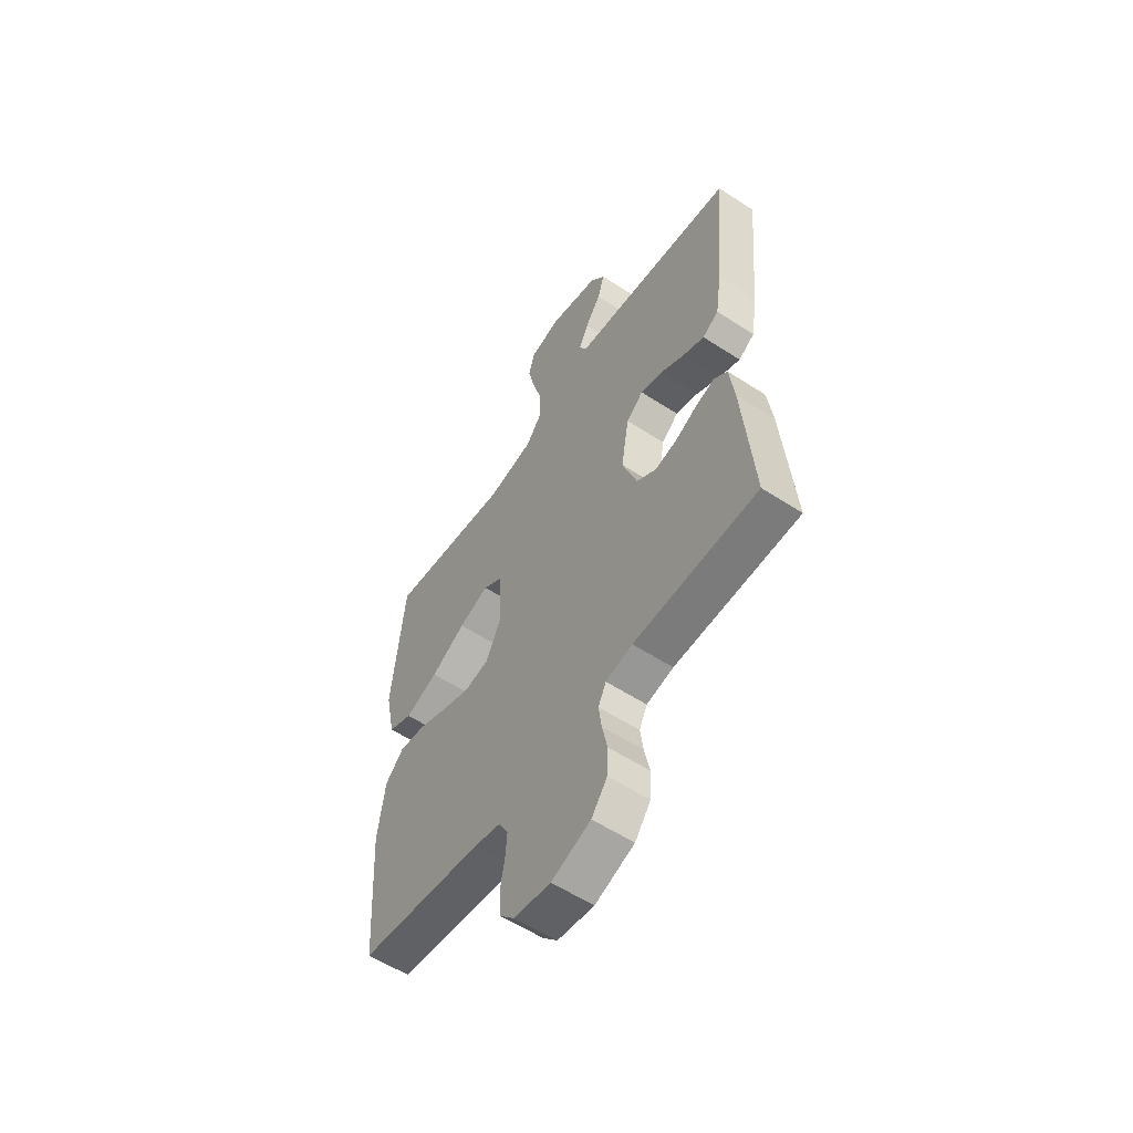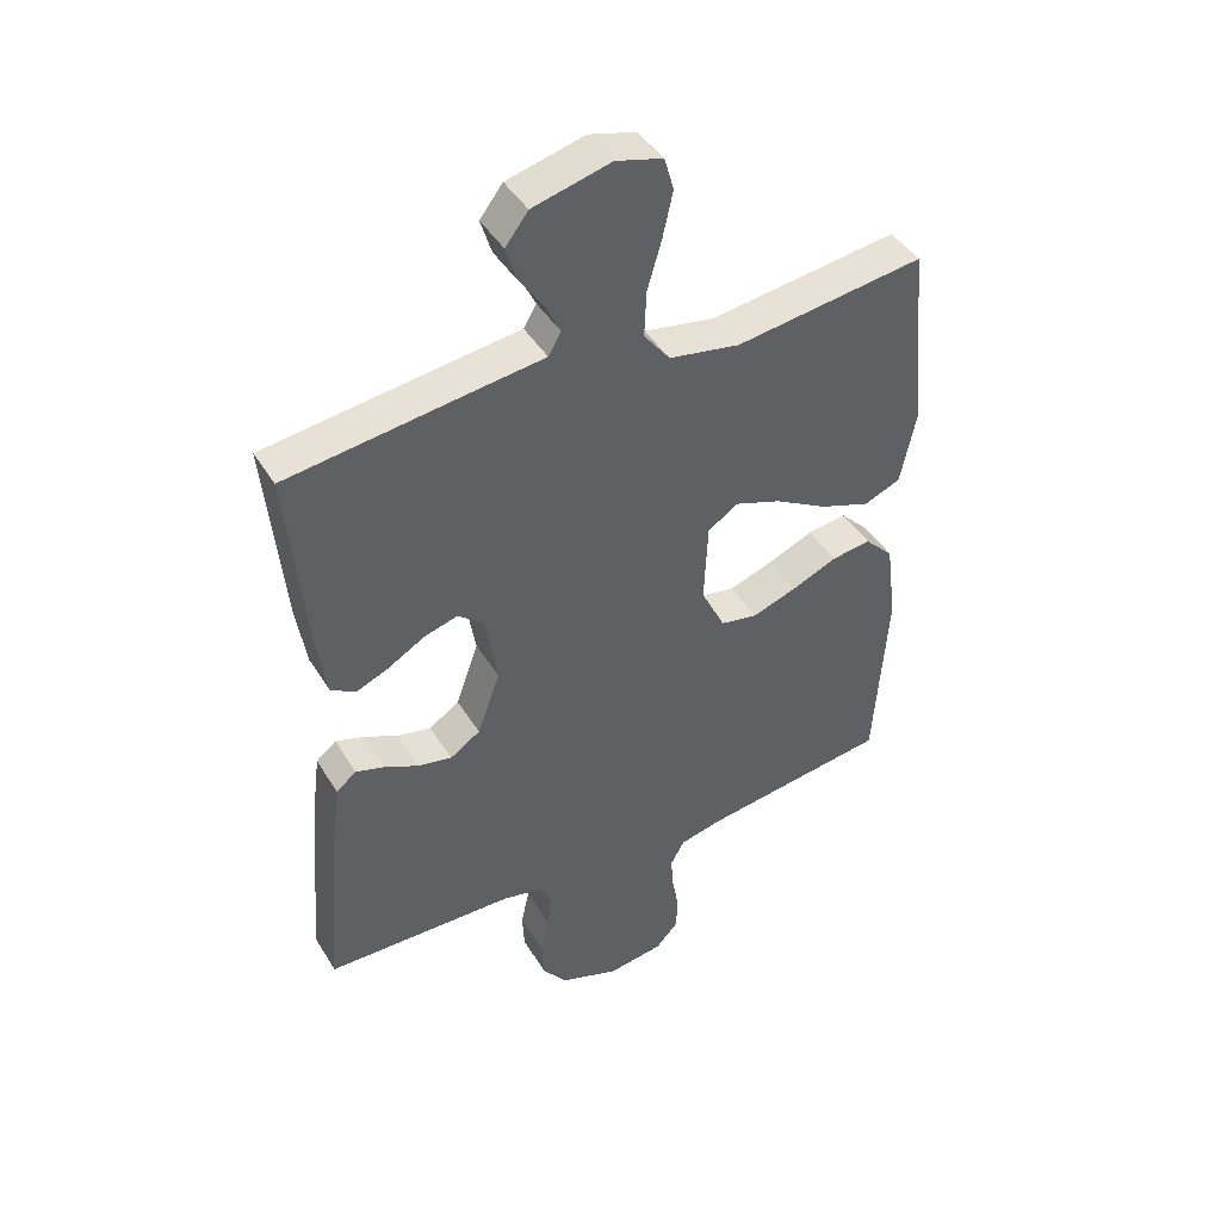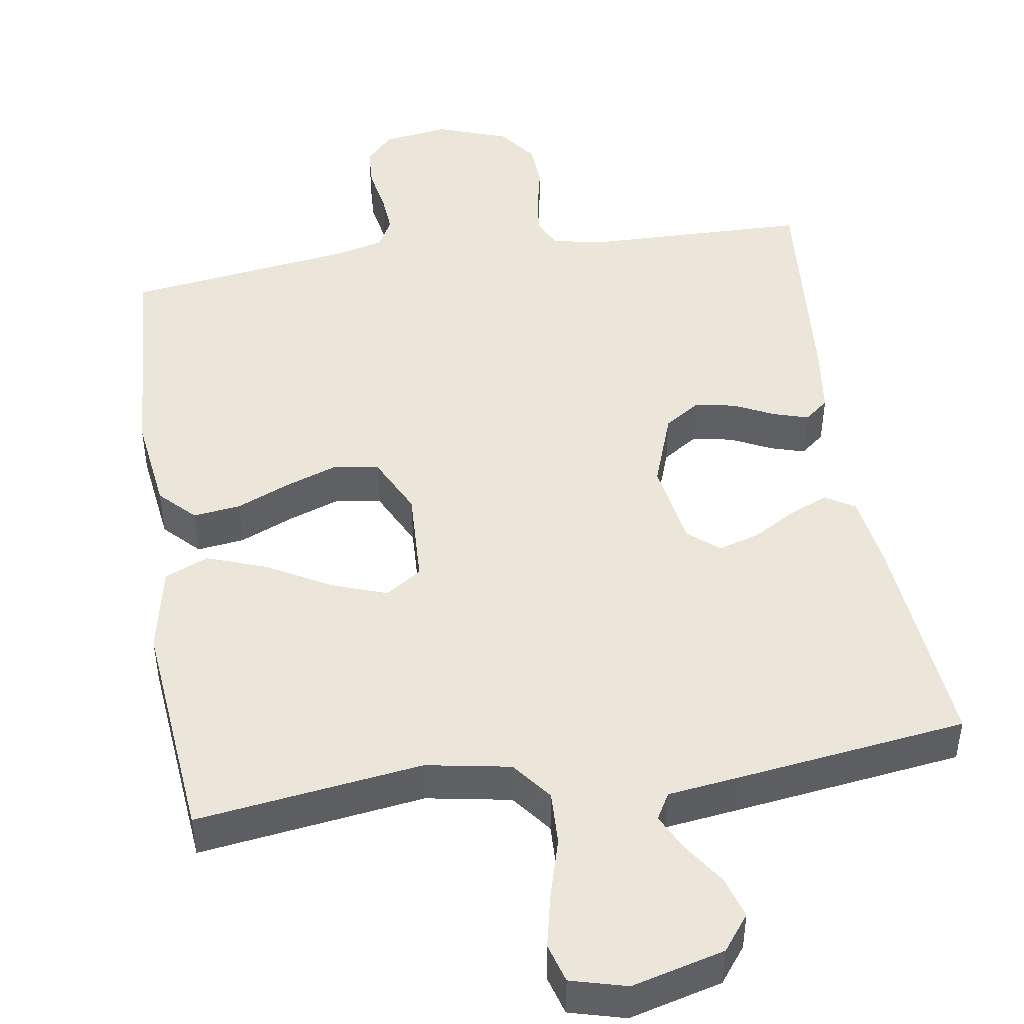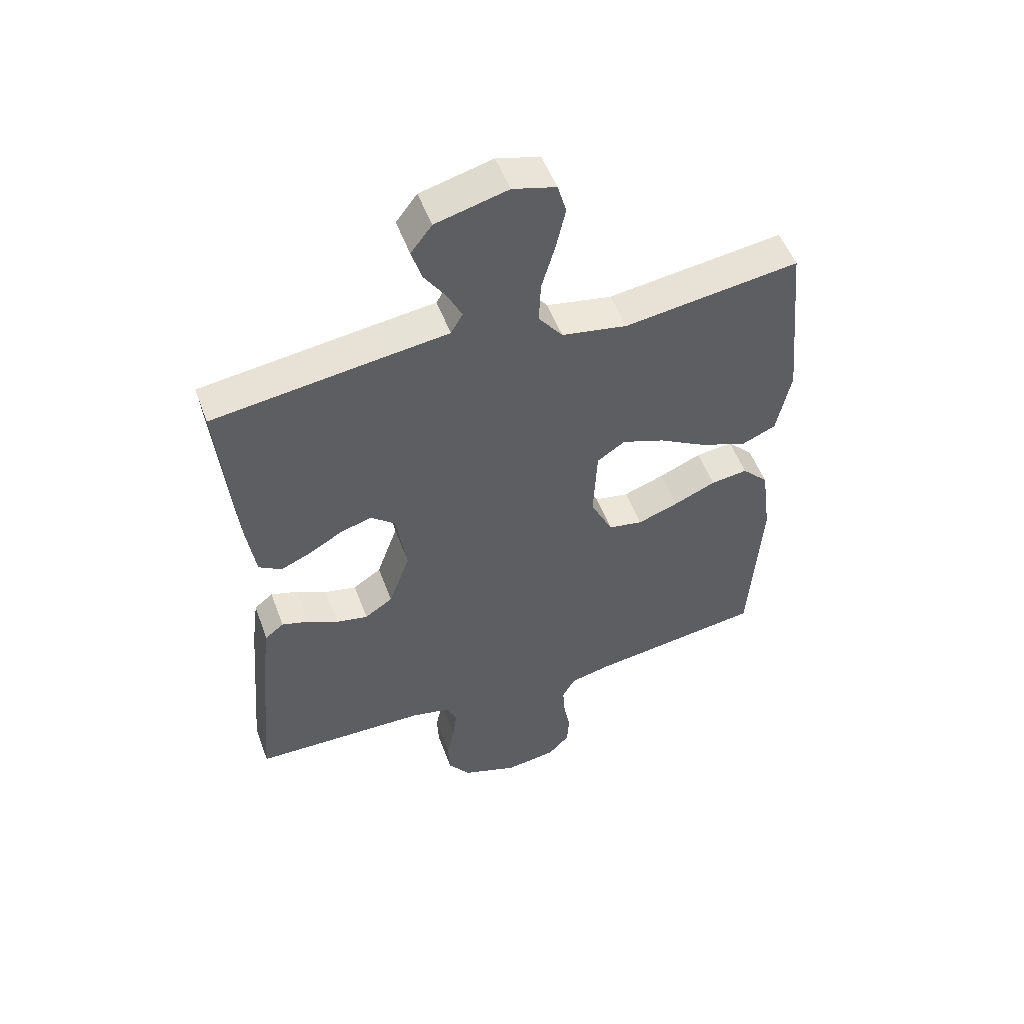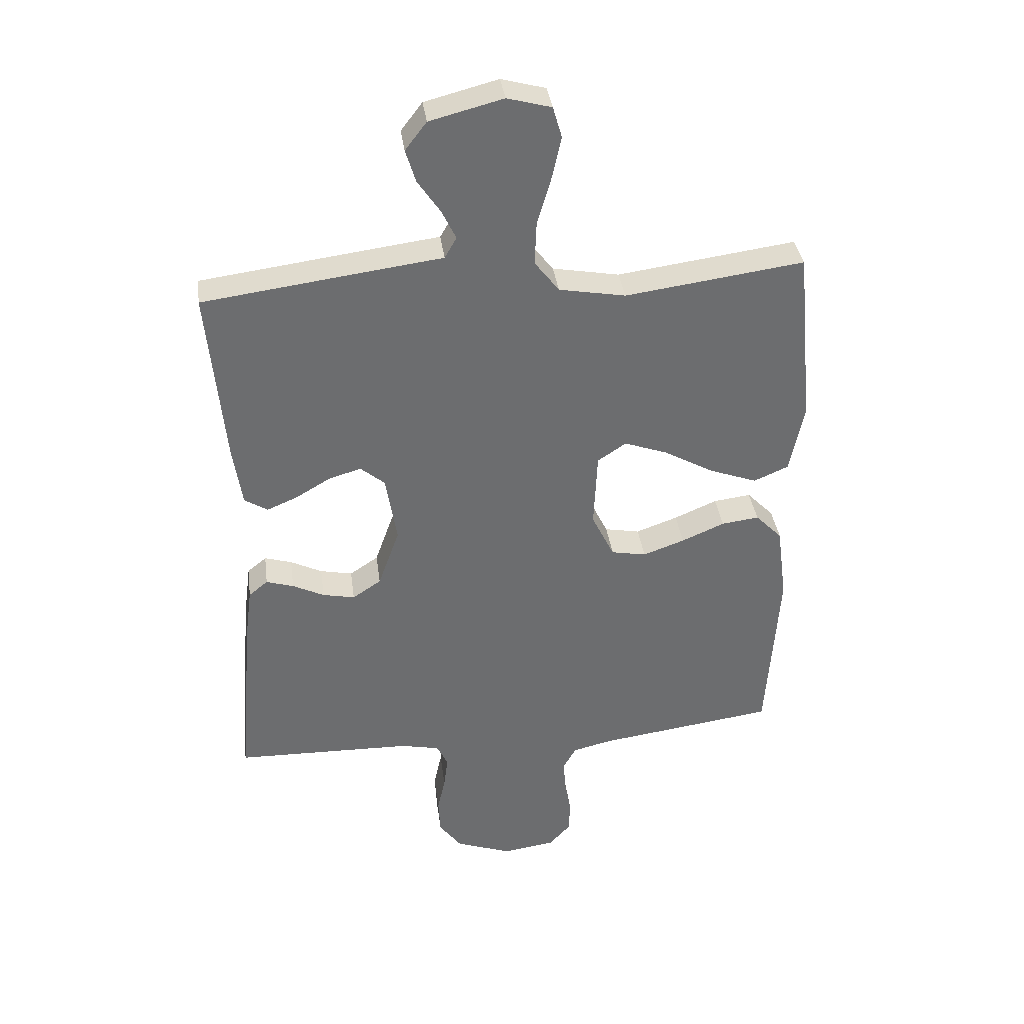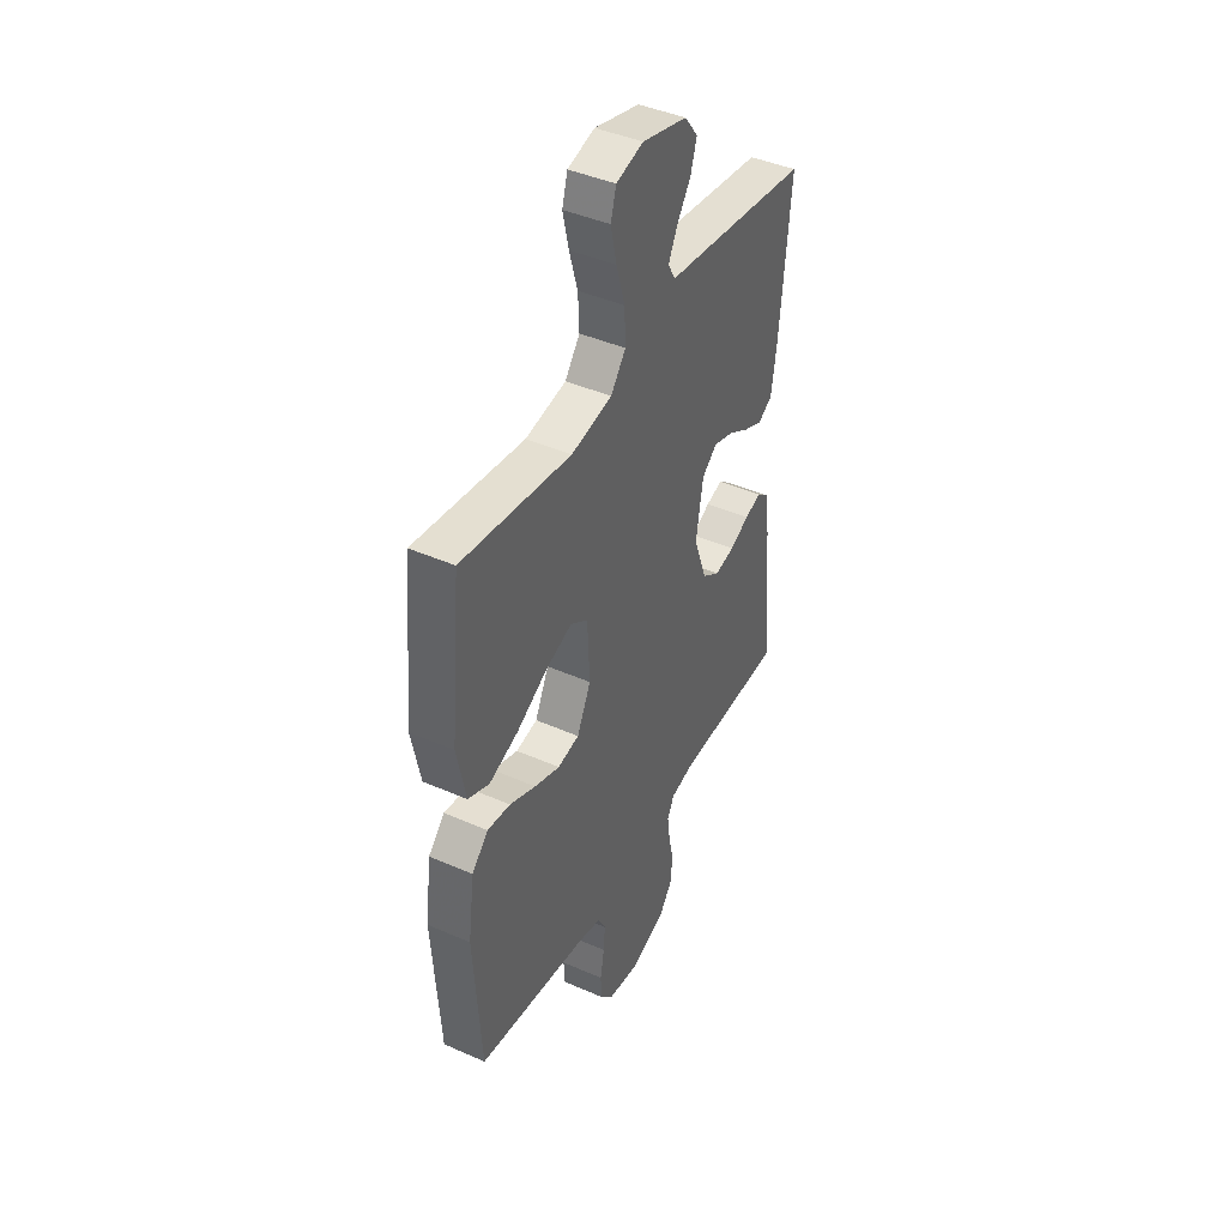
<metadata>
{"format":"obj","ext":"obj","renderer":"f3d","projection":"perspective","resolution":1024,"background":"white","views":[{"elev":-57.5,"azim":55.9,"up":"+Z"},{"elev":43.7,"azim":150.6,"up":"+Z"},{"elev":46.8,"azim":-8.9,"up":"+Y"},{"elev":52.1,"azim":160.0,"up":"+Z"},{"elev":36.5,"azim":172.5,"up":"+Z"},{"elev":42.9,"azim":-62.4,"up":"+Z"}]}
</metadata>
<code>
v -0.5 0.07 -0.5
v -0.52 0.07 -0.2
v -0.503 0.07 -0.071
v -0.458 0.07 -0.025
v -0.395 0.07 -0.033
v -0.323 0.07 -0.064
v -0.253 0.07 -0.089
v -0.194 0.07 -0.078
v -0.156 0.07 0
v -0.162 0.07 0.128
v -0.21 0.07 0.16
v -0.283 0.07 0.134
v -0.367 0.07 0.087
v -0.447 0.07 0.058
v -0.505 0.07 0.083
v -0.529 0.07 0.2
v -0.5 0.07 0.5
v -0.2 0.07 0.459
v -0.088 0.07 0.479
v -0.047 0.07 0.532
v -0.05 0.07 0.604
v -0.073 0.07 0.683
v -0.089 0.07 0.755
v -0.074 0.07 0.807
v 0 0.07 0.827
v 0.123 0.07 0.795
v 0.159 0.07 0.748
v 0.142 0.07 0.693
v 0.104 0.07 0.637
v 0.08 0.07 0.588
v 0.1 0.07 0.553
v 0.2 0.07 0.54
v 0.5 0.07 0.5
v 0.472 0.07 0.2
v 0.457 0.07 0.101
v 0.418 0.07 0.077
v 0.366 0.07 0.099
v 0.308 0.07 0.133
v 0.254 0.07 0.149
v 0.213 0.07 0.115
v 0.194 0.07 0
v 0.23 0.07 -0.101
v 0.278 0.07 -0.133
v 0.332 0.07 -0.122
v 0.385 0.07 -0.096
v 0.431 0.07 -0.082
v 0.463 0.07 -0.108
v 0.475 0.07 -0.2
v 0.5 0.07 -0.5
v 0.2 0.07 -0.506
v 0.135 0.07 -0.52
v 0.116 0.07 -0.559
v 0.123 0.07 -0.612
v 0.136 0.07 -0.673
v 0.133 0.07 -0.733
v 0.095 0.07 -0.784
v 0 0.07 -0.818
v -0.088 0.07 -0.805
v -0.124 0.07 -0.766
v -0.127 0.07 -0.712
v -0.116 0.07 -0.652
v -0.112 0.07 -0.598
v -0.134 0.07 -0.558
v -0.2 0.07 -0.542
v -0.5 0 -0.5
v -0.52 0 -0.2
v -0.503 0 -0.071
v -0.458 0 -0.025
v -0.395 0 -0.033
v -0.323 0 -0.064
v -0.253 0 -0.089
v -0.194 0 -0.078
v -0.156 0 0
v -0.162 0 0.128
v -0.21 0 0.16
v -0.283 0 0.134
v -0.367 0 0.087
v -0.447 0 0.058
v -0.505 0 0.083
v -0.529 0 0.2
v -0.5 0 0.5
v -0.2 0 0.459
v -0.088 0 0.479
v -0.047 0 0.532
v -0.05 0 0.604
v -0.073 0 0.683
v -0.089 0 0.755
v -0.074 0 0.807
v 0 0 0.827
v 0.123 0 0.795
v 0.159 0 0.748
v 0.142 0 0.693
v 0.104 0 0.637
v 0.08 0 0.588
v 0.1 0 0.553
v 0.2 0 0.54
v 0.5 0 0.5
v 0.472 0 0.2
v 0.457 0 0.101
v 0.418 0 0.077
v 0.366 0 0.099
v 0.308 0 0.133
v 0.254 0 0.149
v 0.213 0 0.115
v 0.194 0 0
v 0.23 0 -0.101
v 0.278 0 -0.133
v 0.332 0 -0.122
v 0.385 0 -0.096
v 0.431 0 -0.082
v 0.463 0 -0.108
v 0.475 0 -0.2
v 0.5 0 -0.5
v 0.2 0 -0.506
v 0.135 0 -0.52
v 0.116 0 -0.559
v 0.123 0 -0.612
v 0.136 0 -0.673
v 0.133 0 -0.733
v 0.095 0 -0.784
v 0 0 -0.818
v -0.088 0 -0.805
v -0.124 0 -0.766
v -0.127 0 -0.712
v -0.116 0 -0.652
v -0.112 0 -0.598
v -0.134 0 -0.558
v -0.2 0 -0.542
f 58 59 60 61
f 58 61 62
f 57 58 62
f 56 57 62
f 53 54 55 56
f 52 53 56 62
f 51 52 62 63
f 47 48 49 50
f 44 45 46 47
f 43 44 47 50
f 42 43 50 51
f 35 36 37 38
f 35 38 39
f 34 35 39
f 31 32 33 34
f 31 34 39
f 30 31 39 40
f 26 27 28 29
f 26 29 30
f 25 26 30
f 21 22 23 24
f 21 24 25 30
f 15 16 17 18
f 15 18 19
f 12 13 14 15
f 11 12 15 19
f 10 11 19 20
f 3 4 5 6
f 3 6 7
f 64 1 2 3
f 64 3 7
f 63 64 7 8
f 41 42 51 63
f 41 63 8 9
f 20 21 30 40
f 20 40 41
f 9 10 20 41
f 125 124 123 122
f 126 125 122
f 126 122 121
f 126 121 120
f 120 119 118 117
f 126 120 117 116
f 127 126 116 115
f 114 113 112 111
f 111 110 109 108
f 114 111 108 107
f 115 114 107 106
f 102 101 100 99
f 103 102 99
f 103 99 98
f 98 97 96 95
f 103 98 95
f 104 103 95 94
f 93 92 91 90
f 94 93 90
f 94 90 89
f 88 87 86 85
f 94 89 88 85
f 82 81 80 79
f 83 82 79
f 79 78 77 76
f 83 79 76 75
f 84 83 75 74
f 70 69 68 67
f 71 70 67
f 67 66 65 128
f 71 67 128
f 72 71 128 127
f 127 115 106 105
f 73 72 127 105
f 104 94 85 84
f 105 104 84
f 105 84 74 73
f 1 65 66 2
f 2 66 67 3
f 3 67 68 4
f 4 68 69 5
f 5 69 70 6
f 6 70 71 7
f 7 71 72 8
f 8 72 73 9
f 9 73 74 10
f 10 74 75 11
f 11 75 76 12
f 12 76 77 13
f 13 77 78 14
f 14 78 79 15
f 15 79 80 16
f 16 80 81 17
f 17 81 82 18
f 18 82 83 19
f 19 83 84 20
f 20 84 85 21
f 21 85 86 22
f 22 86 87 23
f 23 87 88 24
f 24 88 89 25
f 25 89 90 26
f 26 90 91 27
f 27 91 92 28
f 28 92 93 29
f 29 93 94 30
f 30 94 95 31
f 31 95 96 32
f 32 96 97 33
f 33 97 98 34
f 34 98 99 35
f 35 99 100 36
f 36 100 101 37
f 37 101 102 38
f 38 102 103 39
f 39 103 104 40
f 40 104 105 41
f 41 105 106 42
f 42 106 107 43
f 43 107 108 44
f 44 108 109 45
f 45 109 110 46
f 46 110 111 47
f 47 111 112 48
f 48 112 113 49
f 49 113 114 50
f 50 114 115 51
f 51 115 116 52
f 52 116 117 53
f 53 117 118 54
f 54 118 119 55
f 55 119 120 56
f 56 120 121 57
f 57 121 122 58
f 58 122 123 59
f 59 123 124 60
f 60 124 125 61
f 61 125 126 62
f 62 126 127 63
f 63 127 128 64
f 64 128 65 1

</code>
